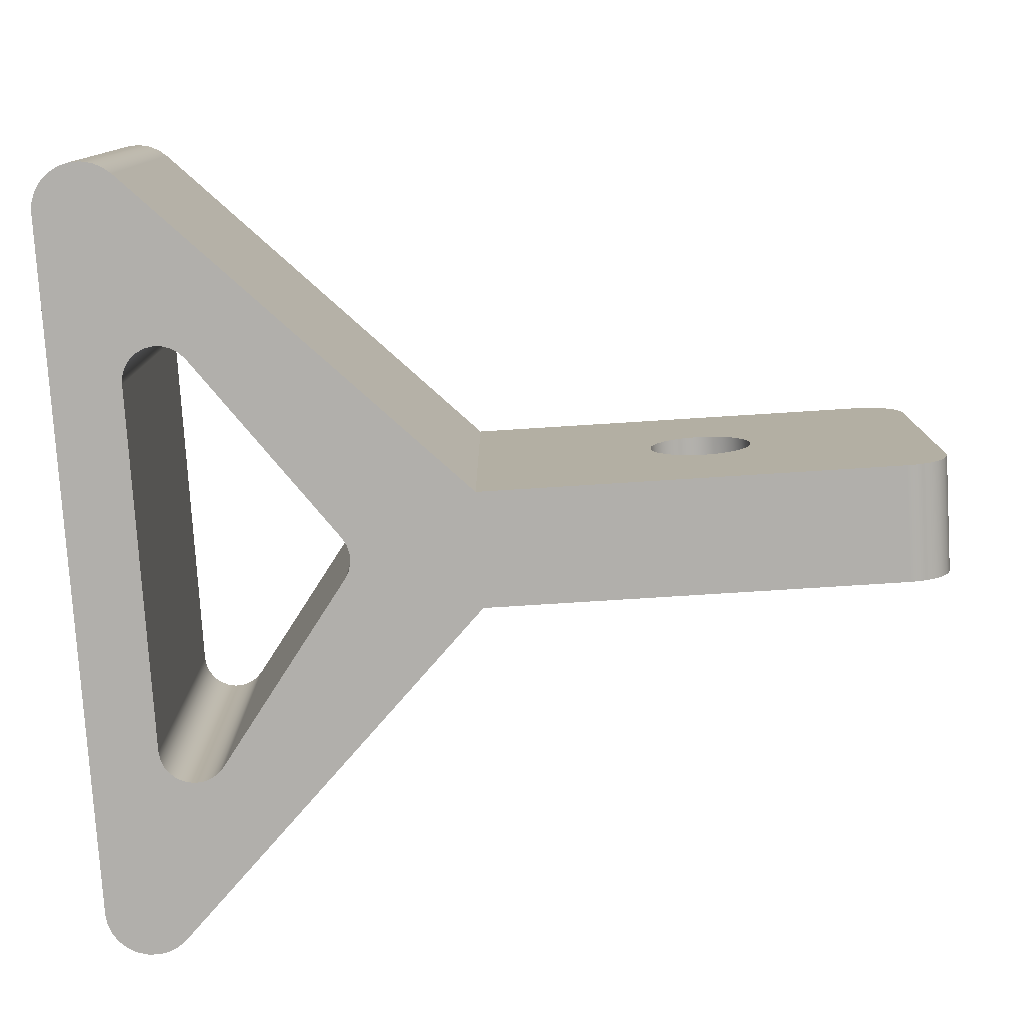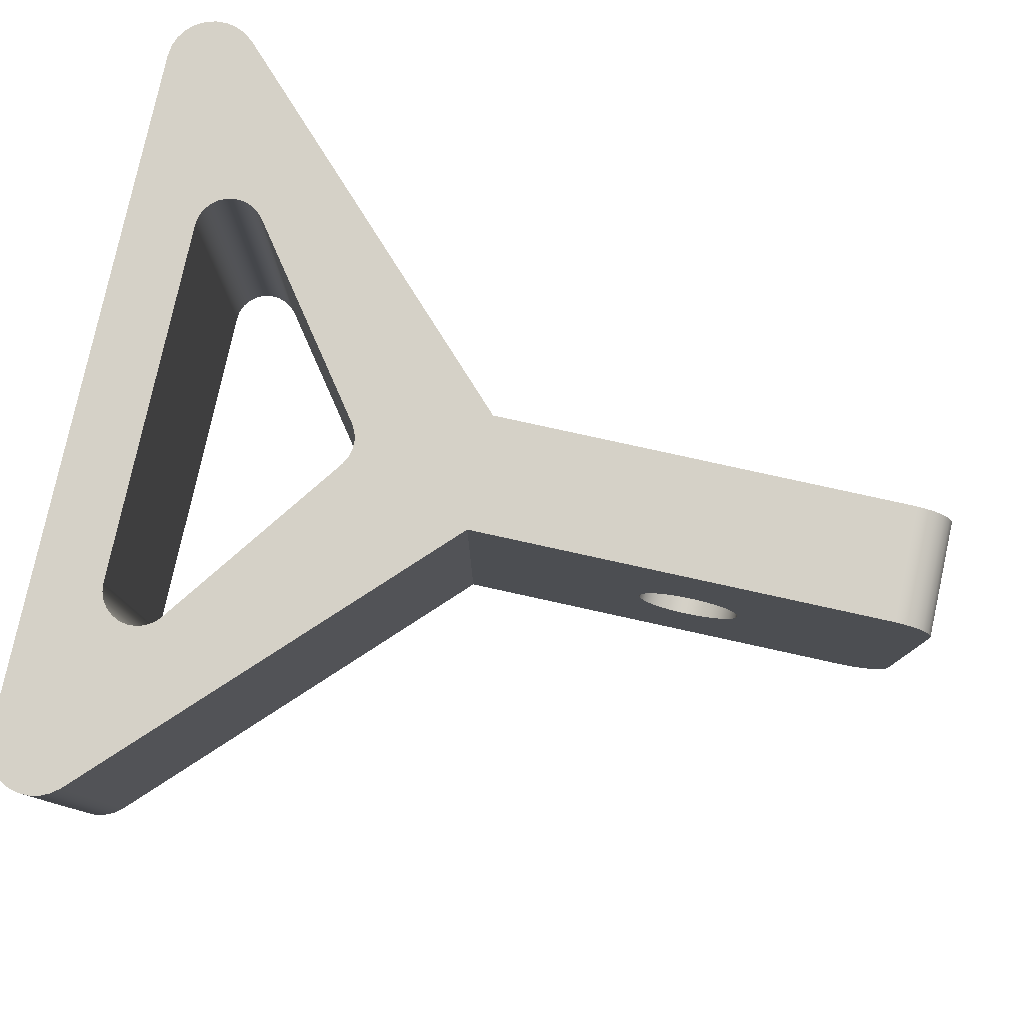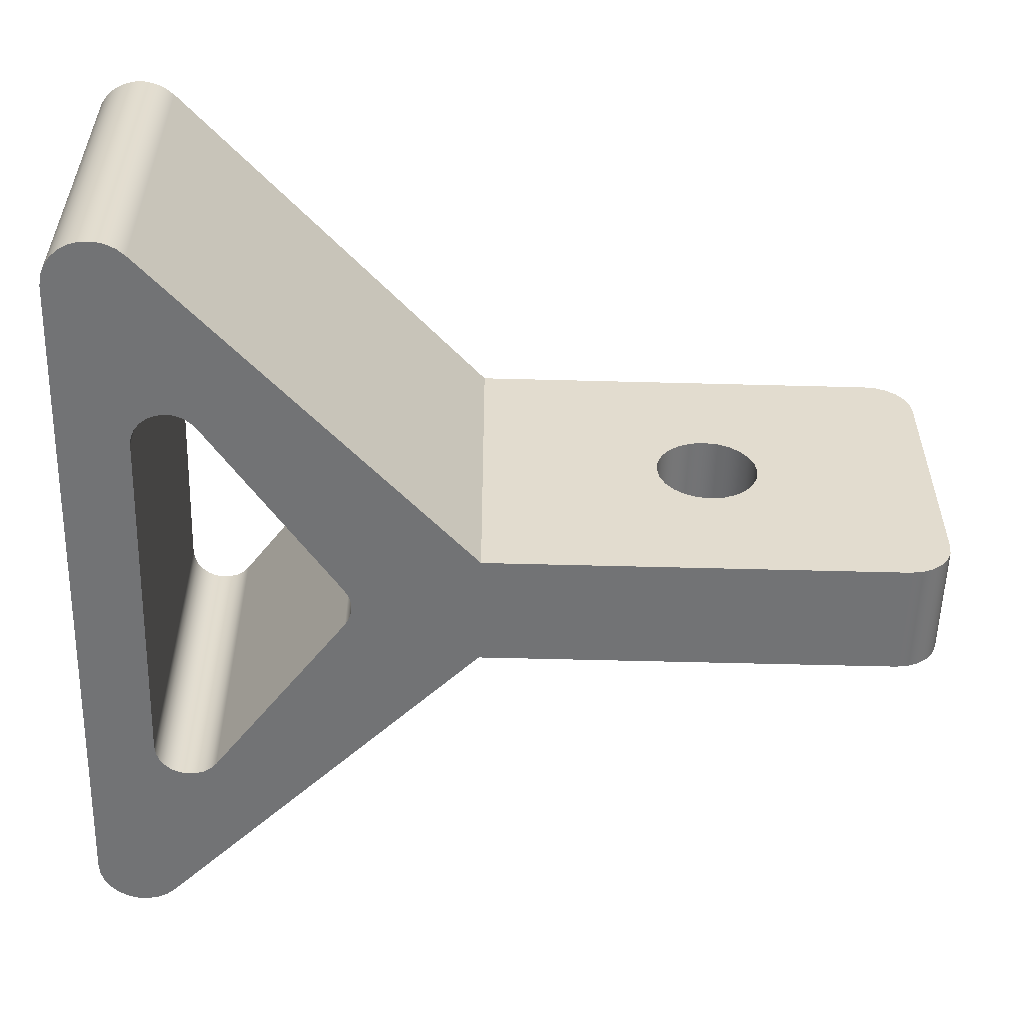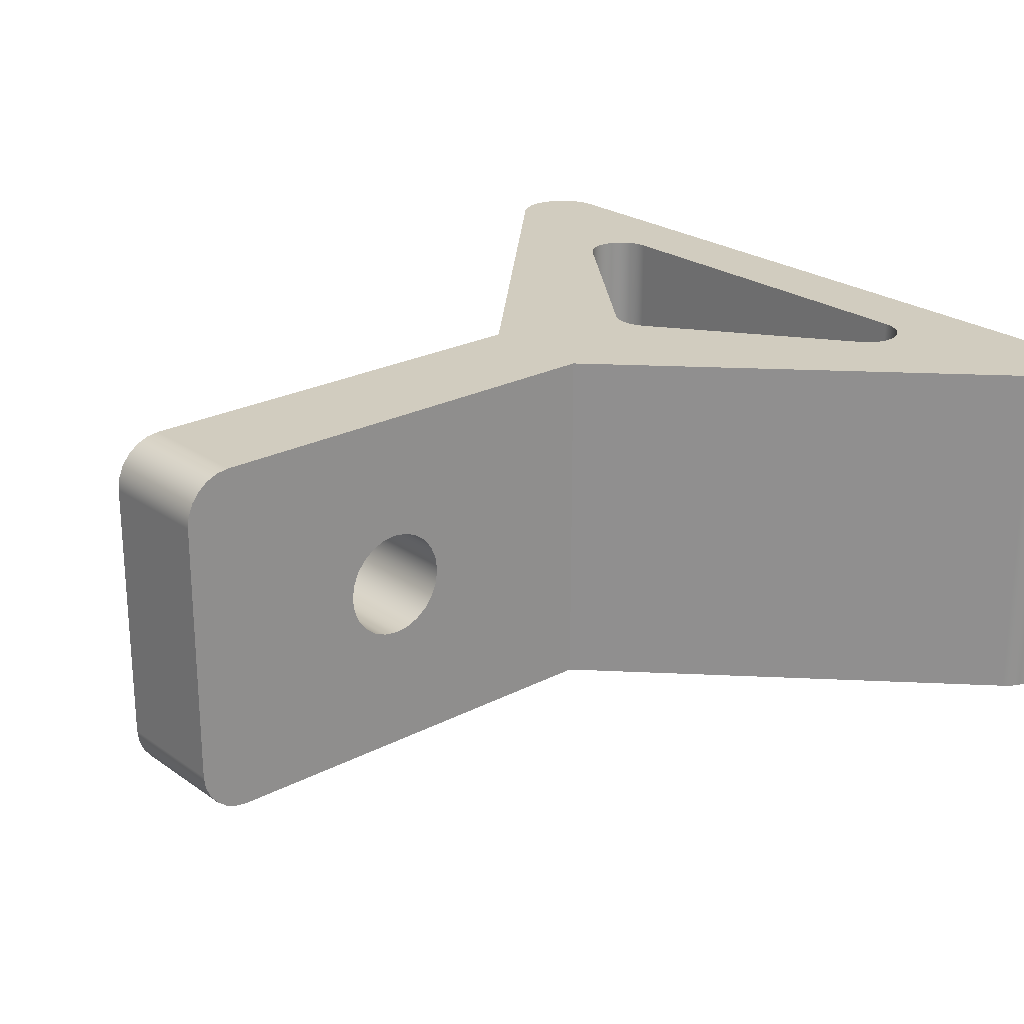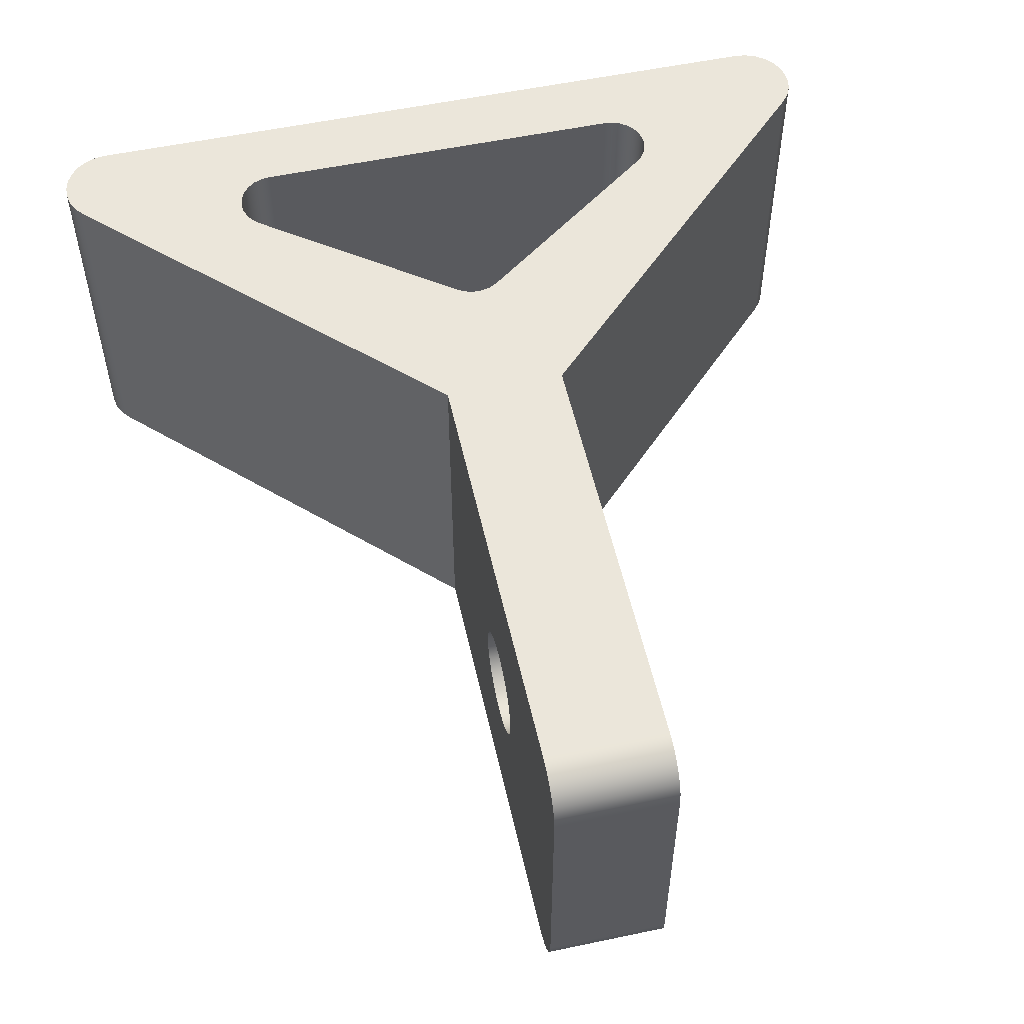
<metadata>
{"format":"obj","ext":"obj","renderer":"f3d","projection":"perspective","resolution":1024,"background":"white","views":[{"elev":-78.3,"azim":93.6,"up":"+Z"},{"elev":79.4,"azim":102.4,"up":"+Z"},{"elev":-55.7,"azim":88.4,"up":"+Z"},{"elev":23.9,"azim":-130.8,"up":"+Z"},{"elev":54.7,"azim":167.4,"up":"+Z"}]}
</metadata>
<code>
g Corps1
v -0.25 2.308 0
v -0.25 2.359 0.006815
v -0.25 2.408 0.02679
v -0.25 2.449 0.05858
v -0.25 2.481 0.1
v -0.25 2.501 0.1482
v -0.25 2.508 0.2
v 0.25 2.508 0.2
v 0.25 2.501 0.1482
v 0.25 2.481 0.1
v 0.25 2.449 0.05858
v 0.25 2.408 0.02679
v 0.25 2.359 0.006815
v 0.25 2.308 0
v -0.25 2.508 1.3
v 0.25 2.508 1.3
v -0.25 1.283 0.75
v -0.25 1.29 0.6918
v -0.25 1.313 0.6375
v -0.25 1.349 0.5909
v -0.25 1.395 0.5551
v -0.25 1.449 0.5327
v -0.25 1.508 0.525
v -0.25 1.566 0.5327
v -0.25 1.62 0.5551
v -0.25 1.667 0.5909
v -0.25 1.702 0.6375
v -0.25 1.725 0.6918
v -0.25 1.733 0.75
v -0.25 1.725 0.8082
v -0.25 1.702 0.8625
v -0.25 1.667 0.9091
v -0.25 1.62 0.9449
v -0.25 1.566 0.9673
v -0.25 1.508 0.975
v -0.25 1.449 0.9673
v -0.25 1.395 0.9449
v -0.25 1.349 0.9091
v -0.25 1.313 0.8625
v -0.25 1.29 0.8082
v -0.25 0.5076 0
v -0.25 0.5076 1.5
v -0.25 2.308 1.5
v -0.25 2.359 1.493
v -0.25 2.408 1.473
v -0.25 2.449 1.441
v -0.25 2.481 1.4
v -0.25 2.501 1.352
v 0.25 2.308 1.5
v 0.25 2.359 1.493
v 0.25 2.408 1.473
v 0.25 2.449 1.441
v 0.25 2.481 1.4
v 0.25 2.501 1.352
v -1.513 -1.219 1.5
v -1.559 -1.214 1.5
v -1.604 -1.198 1.5
v -1.643 -1.171 1.5
v -1.675 -1.137 1.5
v -1.698 -1.095 1.5
v -1.71 -1.05 1.5
v -1.712 -1.003 1.5
v -1.702 -0.9567 1.5
v -1.683 -0.914 1.5
v -1.653 -0.8771 1.5
v -1.653 -0.8771 0
v -1.683 -0.914 0
v -1.702 -0.9567 0
v -1.712 -1.003 0
v -1.71 -1.05 0
v -1.698 -1.095 0
v -1.675 -1.137 0
v -1.643 -1.171 0
v -1.604 -1.198 0
v -1.559 -1.214 0
v -1.513 -1.219 0
v -1.565 -1.213 0.75
v -1.613 -1.193 0.75
v -1.654 -1.161 0.75
v -1.686 -1.119 0.75
v -1.706 -1.071 0.75
v -1.713 -1.019 0.75
v -1.706 -0.9667 0.75
v -1.685 -0.9184 0.75
v 1.513 -1.219 0
v 1.513 -1.219 1.5
v 0.25 0.5076 0
v 1.653 -0.8771 0
v 1.683 -0.914 0
v 1.702 -0.9567 0
v 1.712 -1.003 0
v 1.71 -1.05 0
v 1.698 -1.095 0
v 1.675 -1.137 0
v 1.643 -1.171 0
v 1.604 -1.198 0
v 1.559 -1.214 0
v 0.08888 -0.06538 0
v 0.05571 -0.04694 0
v 0.01897 -0.03741 0
v -0.01897 -0.03741 0
v -0.05571 -0.04694 0
v -0.08888 -0.06538 0
v -0.8818 -0.6486 0
v -0.909 -0.6745 0
v -0.9289 -0.7062 0
v -0.9404 -0.742 0
v -0.9426 -0.7794 0
v -0.9354 -0.8162 0
v -0.9194 -0.8501 0
v -0.8954 -0.879 0
v -0.865 -0.901 0
v -0.8301 -0.9148 0
v -0.7929 -0.9195 0
v 0.7929 -0.9195 0
v 0.8301 -0.9148 0
v 0.865 -0.901 0
v 0.8954 -0.879 0
v 0.9194 -0.8501 0
v 0.9354 -0.8162 0
v 0.9426 -0.7794 0
v 0.9404 -0.742 0
v 0.9289 -0.7062 0
v 0.909 -0.6745 0
v 0.8818 -0.6486 0
v 1.653 -0.8771 1.5
v 1.683 -0.914 1.5
v 1.702 -0.9567 1.5
v 1.712 -1.003 1.5
v 1.71 -1.05 1.5
v 1.698 -1.095 1.5
v 1.675 -1.137 1.5
v 1.643 -1.171 1.5
v 1.604 -1.198 1.5
v 1.559 -1.214 1.5
v 1.685 -0.9184 0.75
v 1.706 -0.9667 0.75
v 1.713 -1.019 0.75
v 1.706 -1.071 0.75
v 1.686 -1.119 0.75
v 1.654 -1.161 0.75
v 1.613 -1.193 0.75
v 1.565 -1.213 0.75
v 0.08888 -0.06538 1.5
v 0.05571 -0.04694 1.5
v 0.01897 -0.03741 1.5
v -0.01897 -0.03741 1.5
v -0.05571 -0.04694 1.5
v -0.08888 -0.06538 1.5
v -0.05571 -0.04694 0.75
v -0.01897 -0.03741 0.75
v 0.01897 -0.03741 0.75
v 0.05571 -0.04694 0.75
v 0.8818 -0.6486 1.5
v -0.8818 -0.6486 1.5
v -0.909 -0.6745 1.5
v -0.9289 -0.7062 1.5
v -0.9404 -0.742 1.5
v -0.9426 -0.7794 1.5
v -0.9354 -0.8162 1.5
v -0.9194 -0.8501 1.5
v -0.8954 -0.879 1.5
v -0.865 -0.901 1.5
v -0.8301 -0.9148 1.5
v -0.7929 -0.9195 1.5
v -0.8301 -0.9148 0.75
v -0.865 -0.901 0.75
v -0.8954 -0.879 0.75
v -0.9194 -0.8501 0.75
v -0.9354 -0.8162 0.75
v -0.9426 -0.7794 0.75
v -0.9404 -0.742 0.75
v -0.9289 -0.7062 0.75
v -0.909 -0.6745 0.75
v 0.7929 -0.9195 1.5
v 0.8301 -0.9148 1.5
v 0.865 -0.901 1.5
v 0.8954 -0.879 1.5
v 0.9194 -0.8501 1.5
v 0.9354 -0.8162 1.5
v 0.9426 -0.7794 1.5
v 0.9404 -0.742 1.5
v 0.9289 -0.7062 1.5
v 0.909 -0.6745 1.5
v 0.909 -0.6745 0.75
v 0.9289 -0.7062 0.75
v 0.9404 -0.742 0.75
v 0.9426 -0.7794 0.75
v 0.9354 -0.8162 0.75
v 0.9194 -0.8501 0.75
v 0.8954 -0.879 0.75
v 0.865 -0.901 0.75
v 0.8301 -0.9148 0.75
v 0.25 1.733 0.75
v 0.25 1.725 0.8082
v 0.25 1.702 0.8625
v 0.25 1.667 0.9091
v 0.25 1.62 0.9449
v 0.25 1.566 0.9673
v 0.25 1.508 0.975
v 0.25 1.449 0.9673
v 0.25 1.395 0.9449
v 0.25 1.349 0.9091
v 0.25 1.313 0.8625
v 0.25 1.29 0.8082
v 0.25 1.283 0.75
v 0.25 1.29 0.6918
v 0.25 1.313 0.6375
v 0.25 1.349 0.5909
v 0.25 1.395 0.5551
v 0.25 1.449 0.5327
v 0.25 1.508 0.525
v 0.25 1.566 0.5327
v 0.25 1.62 0.5551
v 0.25 1.667 0.5909
v 0.25 1.702 0.6375
v 0.25 1.725 0.6918
v 0.25 0.5076 1.5
f 14 1 13
f 13 1 2
f 13 2 12
f 12 2 3
f 12 3 11
f 11 3 4
f 11 4 10
f 10 4 5
f 10 5 9
f 9 5 6
f 9 6 8
f 8 6 7
f 8 7 16
f 16 7 15
f 18 41 17
f 17 41 42
f 17 42 40
f 40 42 39
f 39 42 38
f 38 42 37
f 37 42 36
f 36 42 35
f 35 42 43
f 35 43 34
f 34 43 33
f 33 43 32
f 32 43 15
f 32 15 31
f 31 15 30
f 30 15 29
f 29 15 7
f 29 7 28
f 28 7 27
f 27 7 26
f 26 7 1
f 26 1 25
f 25 1 24
f 24 1 23
f 23 1 41
f 23 41 22
f 22 41 21
f 21 41 20
f 20 41 19
f 19 41 18
f 7 6 1
f 1 6 5
f 1 5 4
f 4 3 1
f 1 3 2
f 44 45 43
f 43 45 46
f 43 46 47
f 47 48 43
f 43 48 15
f 16 15 54
f 54 15 48
f 54 48 53
f 53 48 47
f 53 47 52
f 52 47 46
f 52 46 51
f 51 46 45
f 51 45 50
f 50 45 44
f 50 44 49
f 49 44 43
f 56 77 55
f 55 77 75
f 55 75 76
f 56 57 77
f 77 57 78
f 77 78 74
f 74 78 73
f 73 78 79
f 73 79 72
f 72 79 80
f 72 80 71
f 71 80 81
f 71 81 70
f 70 81 82
f 70 82 69
f 69 82 83
f 69 83 68
f 68 83 84
f 68 84 67
f 67 84 66
f 66 84 64
f 66 64 65
f 57 58 78
f 78 58 79
f 58 59 79
f 79 59 80
f 59 60 80
f 80 60 81
f 60 61 81
f 81 61 82
f 61 62 82
f 82 62 83
f 62 63 83
f 83 63 84
f 63 64 84
f 74 75 77
f 76 85 55
f 55 85 86
f 1 14 41
f 41 14 87
f 41 87 101
f 101 87 100
f 100 87 99
f 99 87 98
f 98 87 125
f 125 87 88
f 125 88 124
f 124 88 123
f 123 88 122
f 122 88 121
f 121 88 120
f 120 88 85
f 120 85 119
f 119 85 118
f 118 85 117
f 117 85 116
f 116 85 115
f 115 85 76
f 115 76 114
f 114 76 113
f 113 76 112
f 112 76 111
f 111 76 110
f 110 76 109
f 109 76 66
f 109 66 108
f 108 66 107
f 107 66 106
f 106 66 105
f 105 66 104
f 104 66 41
f 104 41 103
f 103 41 102
f 102 41 101
f 89 94 88
f 88 94 95
f 88 95 96
f 94 89 93
f 93 89 90
f 93 90 92
f 92 90 91
f 96 97 88
f 88 97 85
f 76 75 66
f 66 75 74
f 66 74 73
f 73 72 66
f 66 72 67
f 67 72 71
f 67 71 68
f 68 71 70
f 68 70 69
f 127 136 126
f 126 136 89
f 126 89 88
f 127 128 136
f 136 128 137
f 136 137 90
f 90 137 91
f 91 137 138
f 91 138 92
f 92 138 139
f 92 139 93
f 93 139 140
f 93 140 94
f 94 140 141
f 94 141 95
f 95 141 142
f 95 142 96
f 96 142 143
f 96 143 97
f 97 143 85
f 85 143 135
f 85 135 86
f 128 129 137
f 137 129 138
f 129 130 138
f 138 130 139
f 130 131 139
f 139 131 140
f 131 132 140
f 140 132 141
f 132 133 141
f 141 133 142
f 133 134 142
f 142 134 143
f 134 135 143
f 90 89 136
f 149 103 150
f 150 103 102
f 150 102 151
f 151 102 101
f 151 101 152
f 152 101 100
f 152 100 153
f 153 100 99
f 153 99 98
f 98 144 153
f 153 144 145
f 153 145 152
f 152 145 146
f 152 146 151
f 151 146 147
f 151 147 150
f 150 147 148
f 150 148 149
f 98 125 144
f 144 125 154
f 165 114 166
f 166 114 113
f 166 113 167
f 167 113 112
f 167 112 168
f 168 112 111
f 168 111 169
f 169 111 110
f 169 110 170
f 170 110 109
f 170 109 171
f 171 109 108
f 171 108 172
f 172 108 107
f 172 107 173
f 173 107 106
f 173 106 174
f 174 106 105
f 174 105 104
f 104 155 174
f 174 155 156
f 174 156 173
f 173 156 157
f 173 157 172
f 172 157 158
f 172 158 171
f 171 158 159
f 171 159 170
f 170 159 160
f 170 160 169
f 169 160 161
f 169 161 168
f 168 161 162
f 168 162 167
f 167 162 163
f 167 163 166
f 166 163 164
f 166 164 165
f 149 155 103
f 103 155 104
f 154 125 185
f 185 125 124
f 185 124 186
f 186 124 123
f 186 123 187
f 187 123 122
f 187 122 188
f 188 122 121
f 188 121 189
f 189 121 120
f 189 120 190
f 190 120 119
f 190 119 191
f 191 119 118
f 191 118 192
f 192 118 117
f 192 117 193
f 193 117 116
f 193 116 115
f 115 175 193
f 193 175 176
f 193 176 192
f 192 176 177
f 192 177 191
f 191 177 178
f 191 178 190
f 190 178 179
f 190 179 189
f 189 179 180
f 189 180 188
f 188 180 181
f 188 181 187
f 187 181 182
f 187 182 186
f 186 182 183
f 186 183 185
f 185 183 184
f 185 184 154
f 165 175 114
f 114 175 115
f 40 205 17
f 17 205 206
f 17 206 18
f 18 206 207
f 18 207 19
f 19 207 208
f 19 208 20
f 20 208 209
f 20 209 21
f 21 209 210
f 21 210 22
f 22 210 211
f 22 211 23
f 23 211 212
f 23 212 24
f 24 212 213
f 24 213 25
f 25 213 214
f 25 214 26
f 26 214 215
f 26 215 27
f 27 215 216
f 27 216 28
f 28 216 217
f 28 217 29
f 29 217 194
f 29 194 30
f 30 194 195
f 30 195 31
f 31 195 196
f 31 196 32
f 32 196 197
f 32 197 33
f 33 197 198
f 33 198 34
f 34 198 199
f 34 199 35
f 35 199 200
f 35 200 36
f 36 200 201
f 36 201 37
f 37 201 202
f 37 202 38
f 38 202 203
f 38 203 39
f 39 203 204
f 39 204 40
f 40 204 205
f 13 12 14
f 14 12 11
f 14 11 10
f 10 9 14
f 14 9 8
f 14 8 215
f 215 8 216
f 216 8 217
f 217 8 194
f 194 8 16
f 194 16 195
f 195 16 196
f 196 16 197
f 197 16 49
f 197 49 198
f 198 49 199
f 199 49 200
f 200 49 218
f 200 218 201
f 201 218 202
f 202 218 203
f 203 218 204
f 204 218 205
f 205 218 206
f 206 218 87
f 206 87 207
f 207 87 208
f 208 87 209
f 209 87 210
f 210 87 211
f 211 87 212
f 212 87 14
f 212 14 213
f 213 14 214
f 214 14 215
f 16 54 49
f 49 54 53
f 49 53 52
f 52 51 49
f 49 51 50
f 88 87 126
f 126 87 218
f 65 42 66
f 66 42 41
f 49 43 218
f 218 43 42
f 218 42 146
f 146 42 147
f 147 42 148
f 148 42 149
f 149 42 155
f 155 42 65
f 155 65 156
f 156 65 157
f 157 65 158
f 158 65 159
f 159 65 160
f 160 65 55
f 160 55 161
f 161 55 162
f 162 55 163
f 163 55 164
f 164 55 165
f 165 55 86
f 165 86 175
f 175 86 176
f 176 86 177
f 177 86 178
f 178 86 179
f 179 86 180
f 180 86 126
f 180 126 181
f 181 126 182
f 182 126 183
f 183 126 184
f 184 126 154
f 154 126 218
f 154 218 144
f 144 218 145
f 145 218 146
f 64 59 65
f 65 59 58
f 65 58 57
f 59 64 60
f 60 64 63
f 60 63 61
f 61 63 62
f 57 56 65
f 65 56 55
f 86 135 126
f 126 135 134
f 126 134 133
f 133 132 126
f 126 132 127
f 127 132 131
f 127 131 128
f 128 131 130
f 128 130 129

</code>
